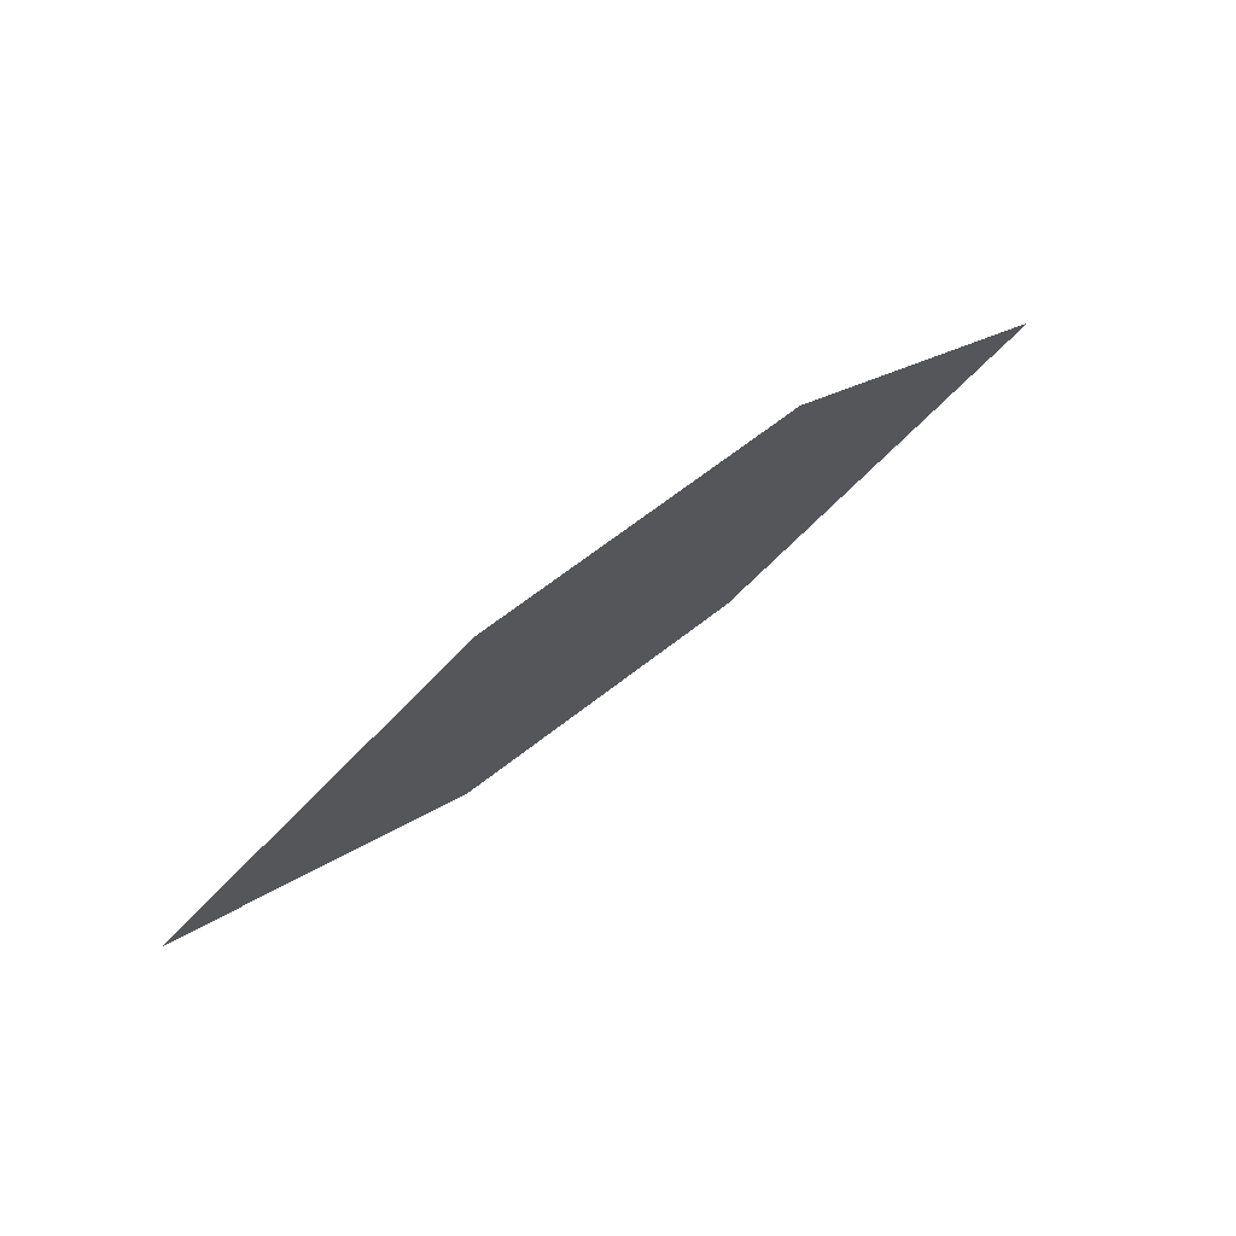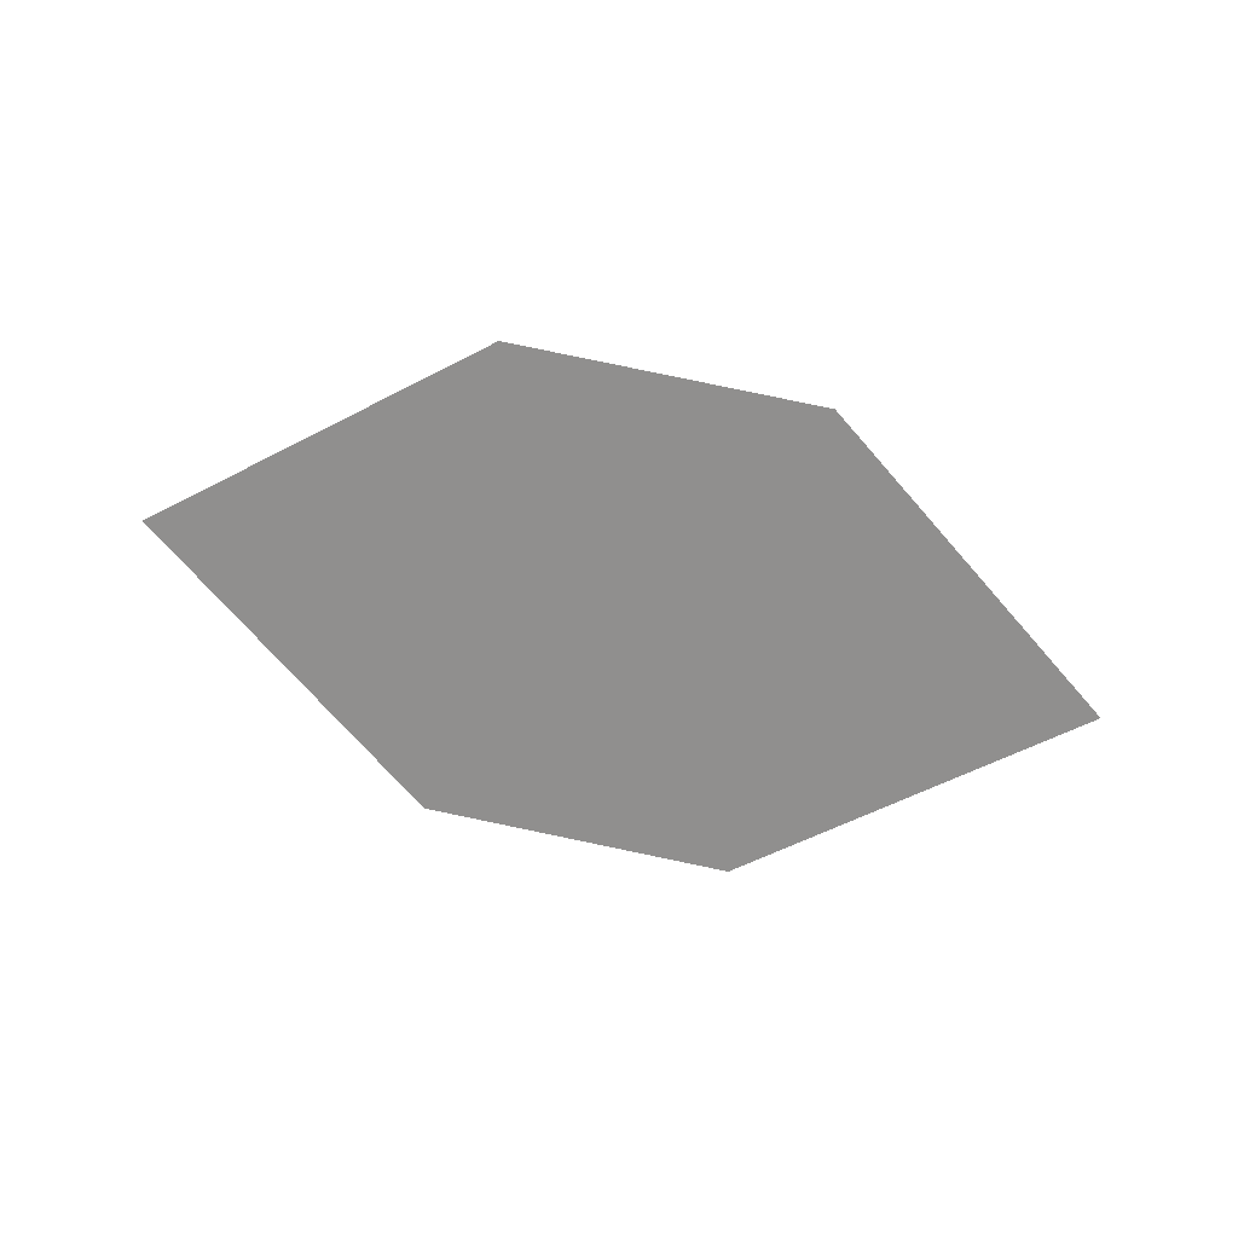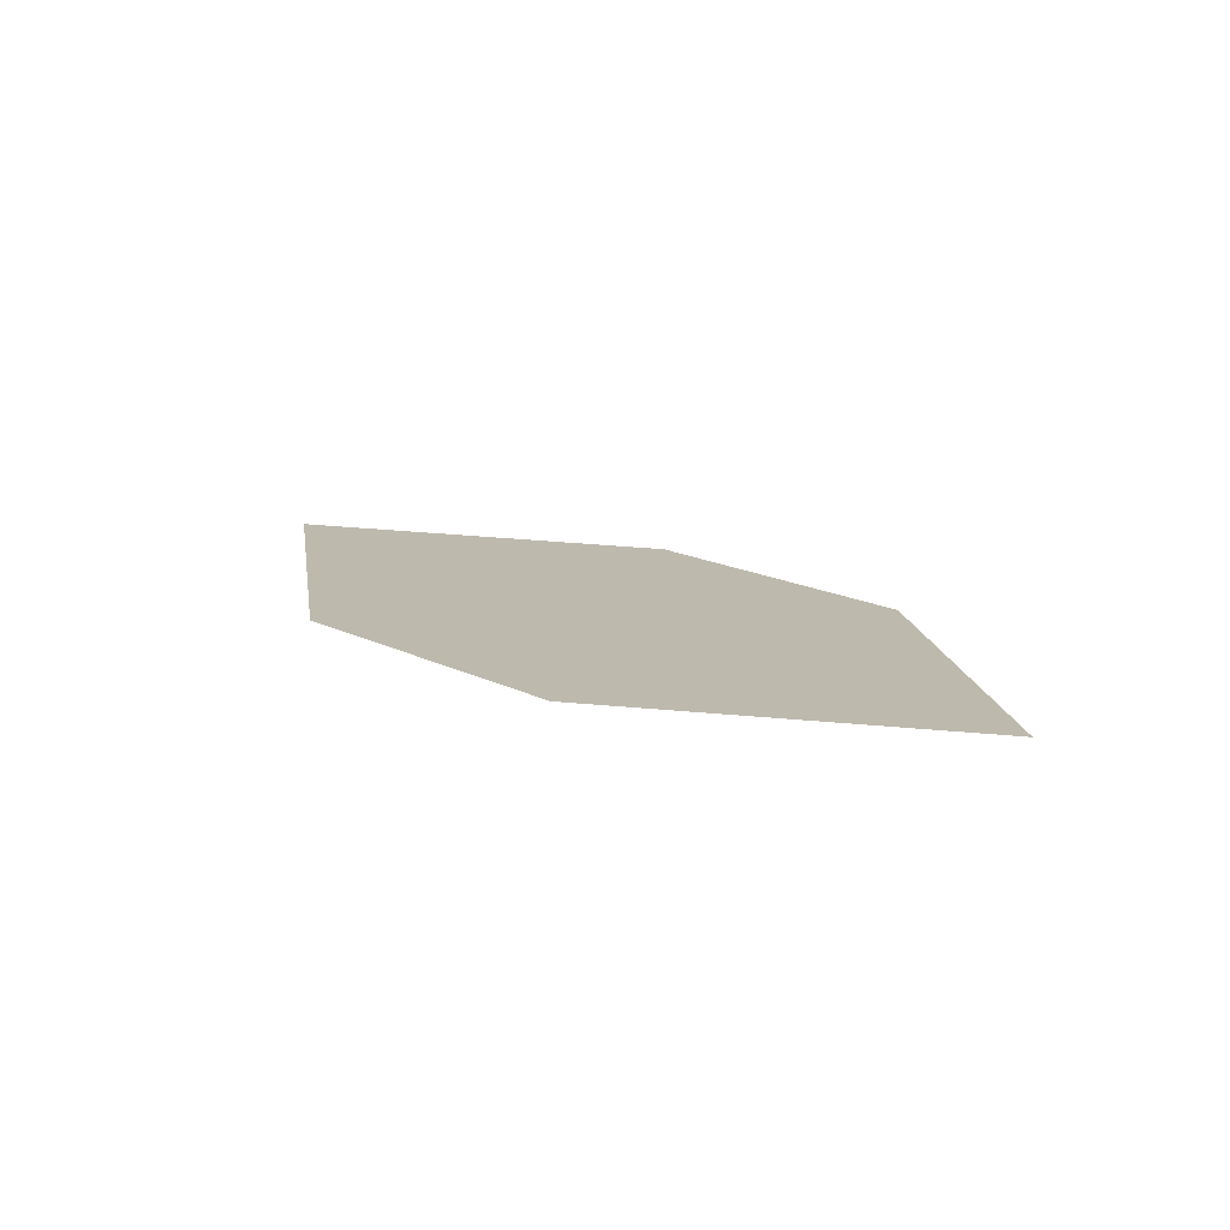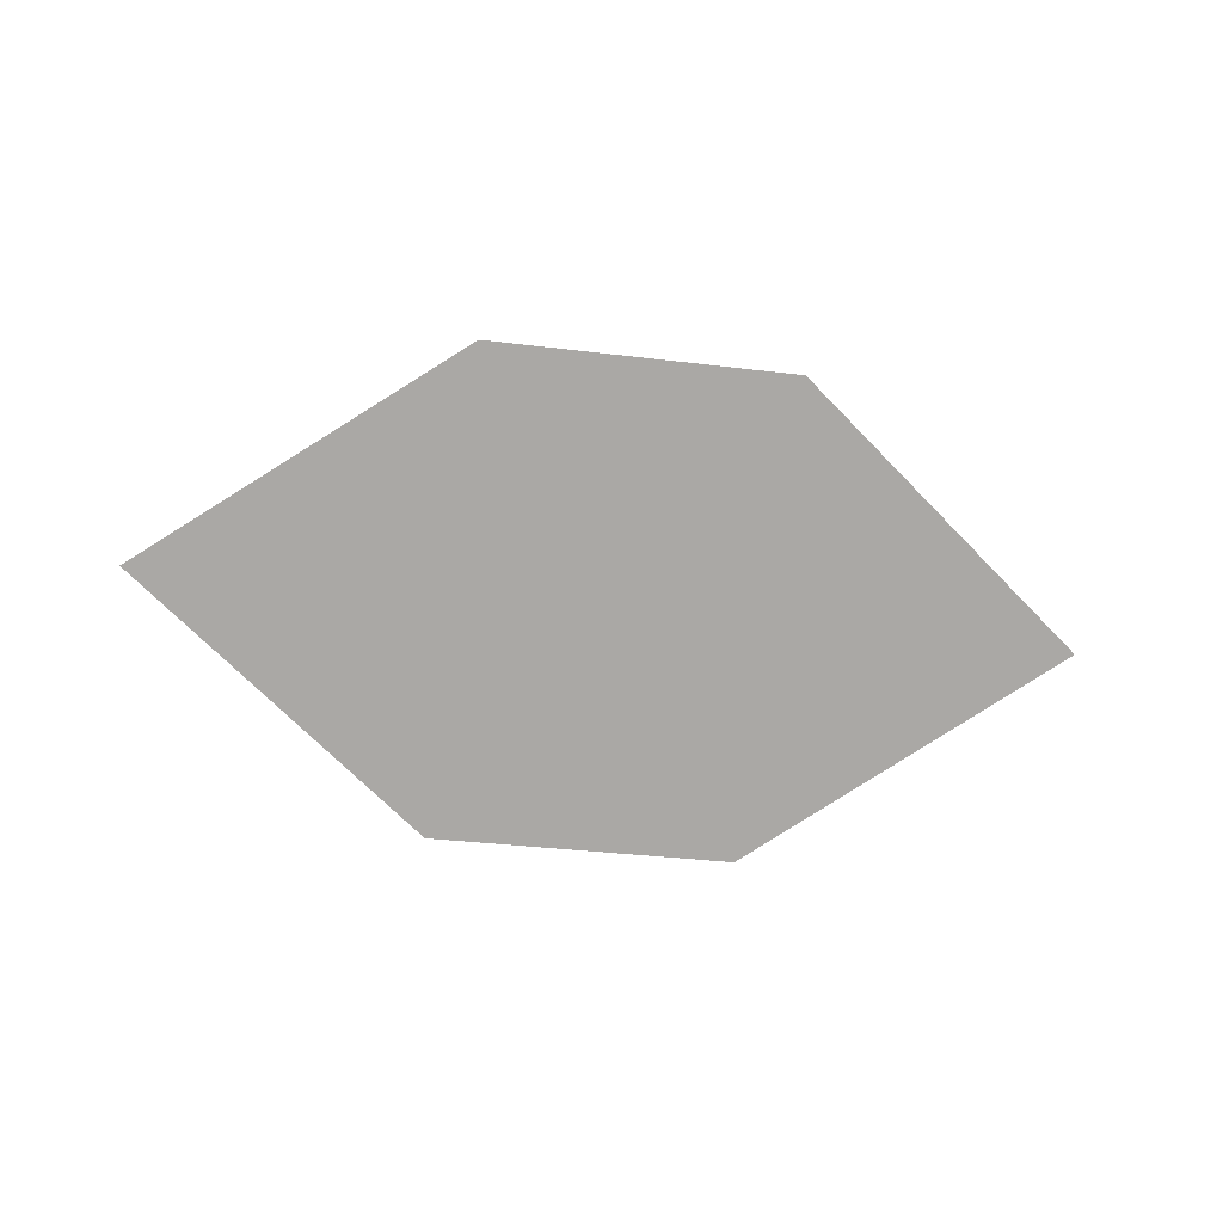
<metadata>
{"format":"obj","ext":"obj","renderer":"f3d","projection":"perspective","resolution":1024,"background":"white","views":[{"elev":72.9,"azim":-32.1,"up":"+Y"},{"elev":-66.9,"azim":-13.8,"up":"+Z"},{"elev":9.9,"azim":38.9,"up":"+Z"},{"elev":-73.8,"azim":169.2,"up":"+Z"}]}
</metadata>
<code>
o leaves.189
v 0.32 -0.1043 1.624
v 0.3492 -0.1309 1.62
v 0.4125 -0.1101 1.615
v 0.3525 -0.0816 1.622
v 0.3833 -0.08353 1.618
v 0.3801 -0.1328 1.617
f 1 2 6 3
f 1 3 5 4

</code>
